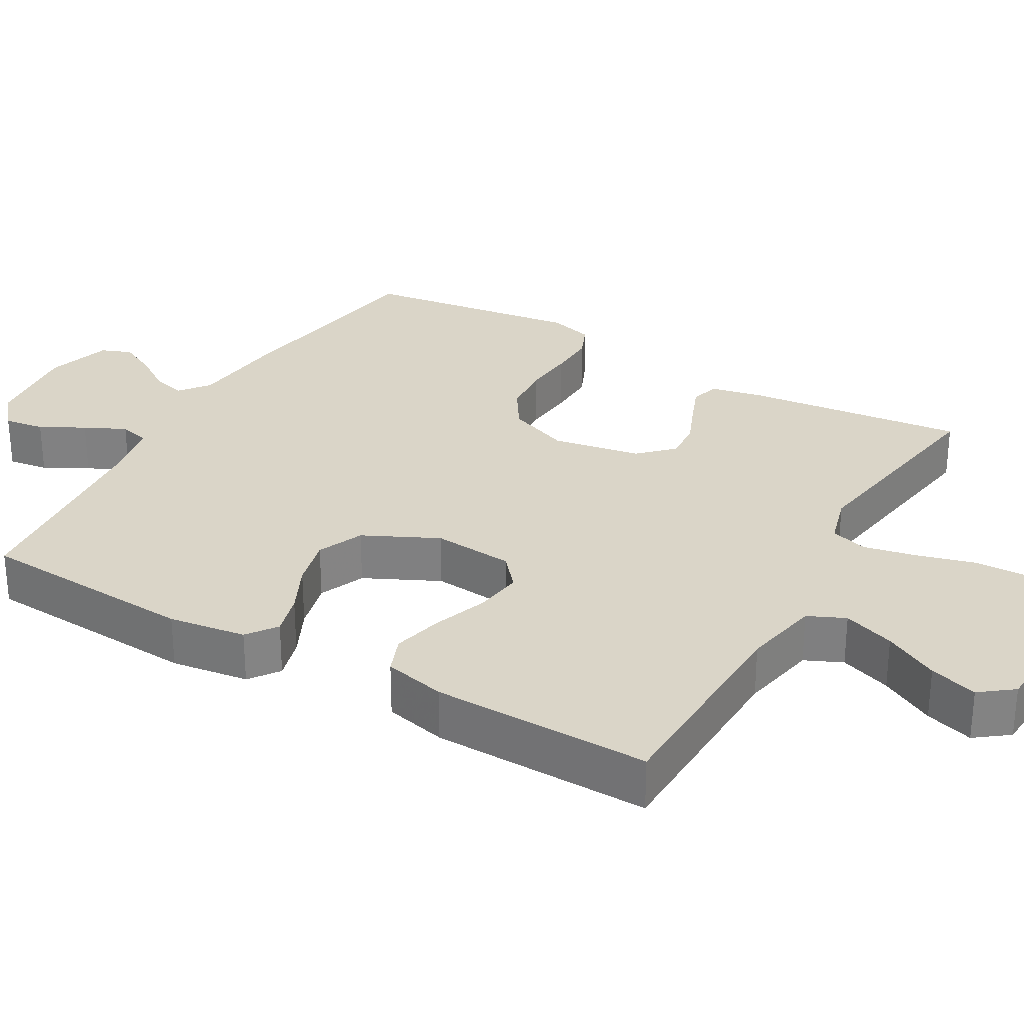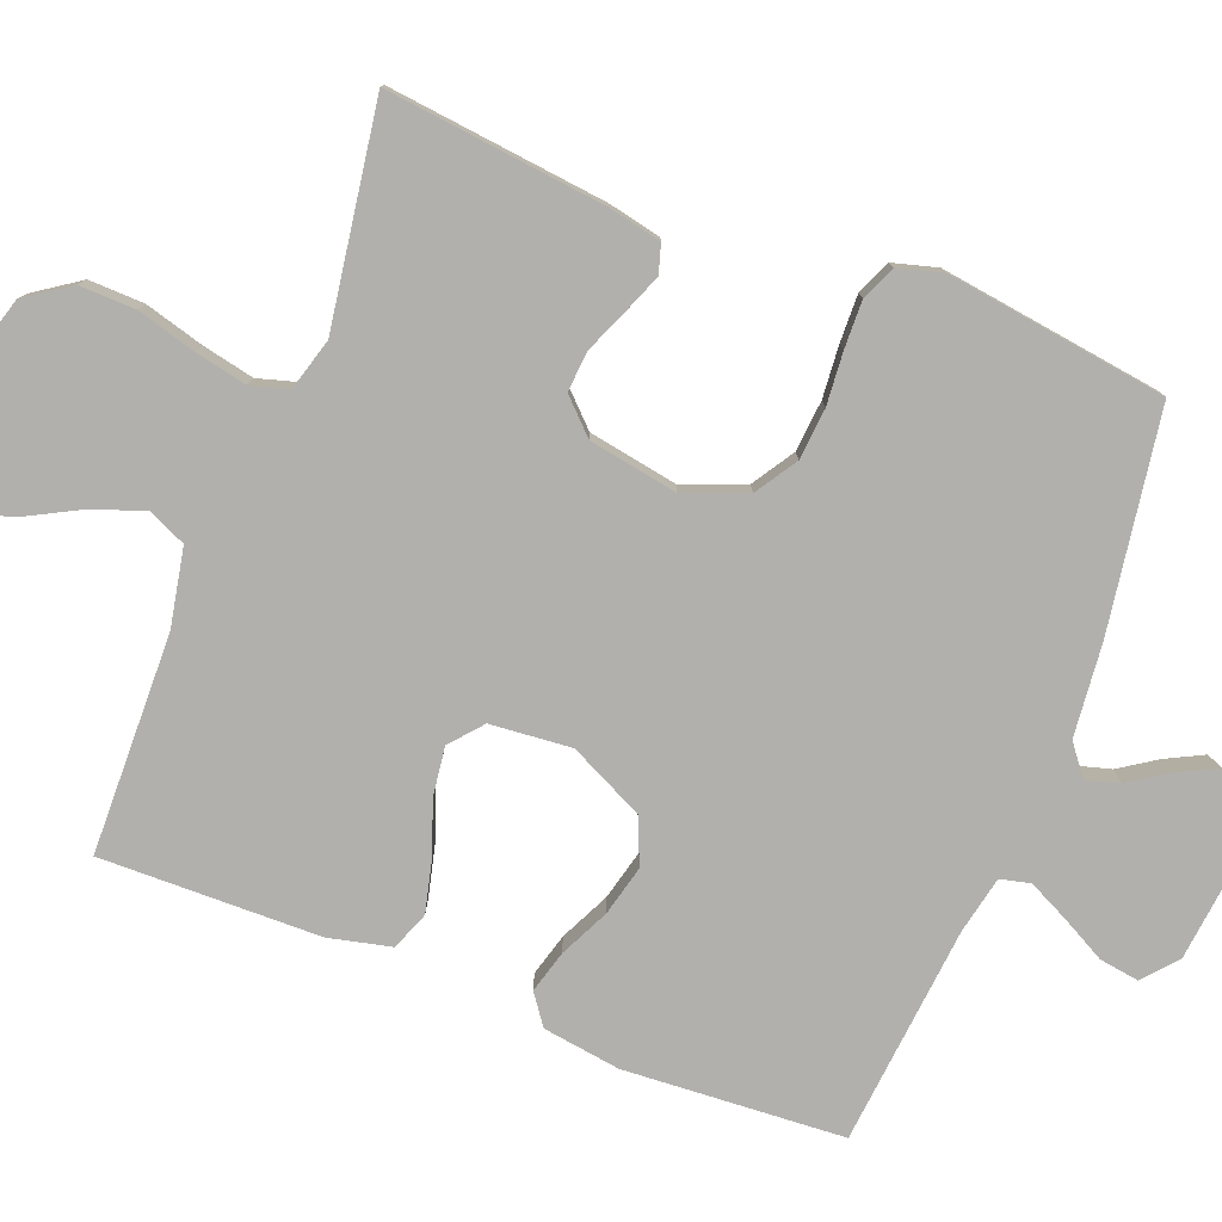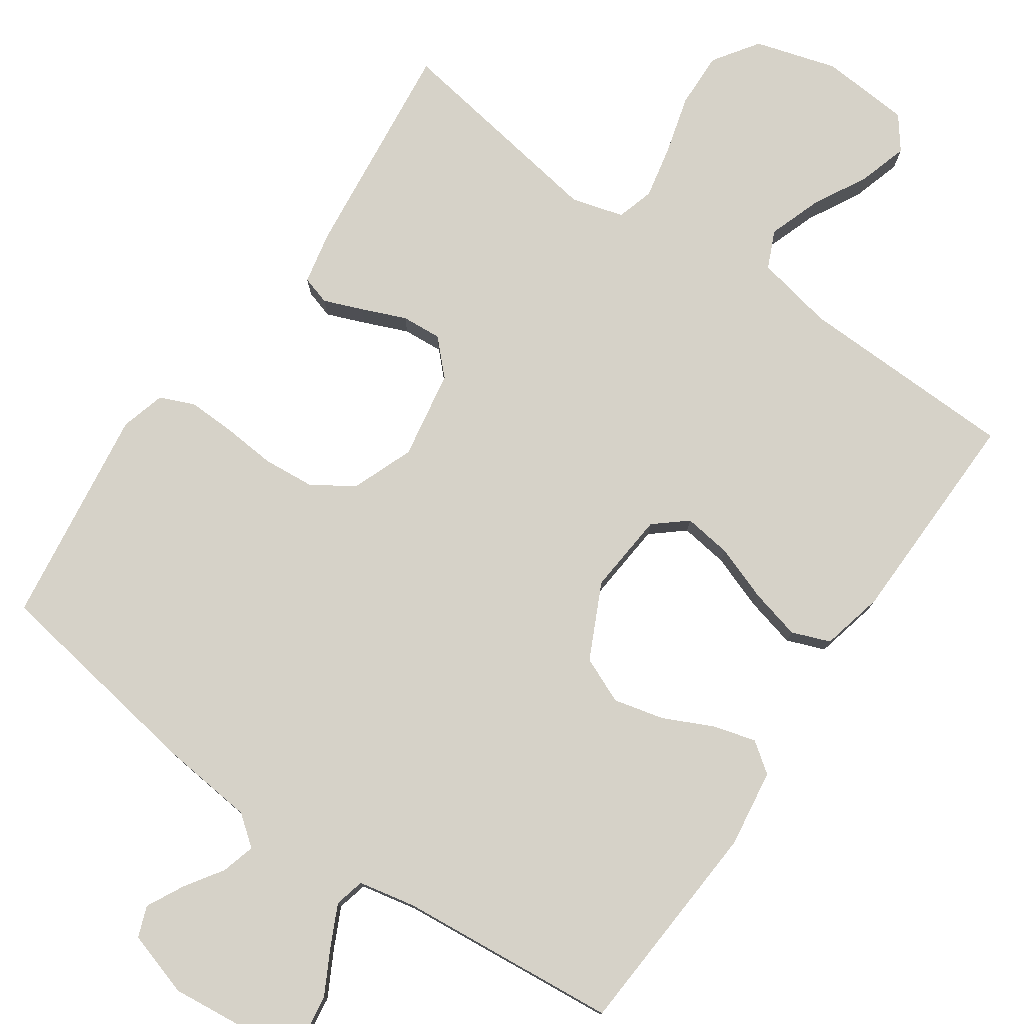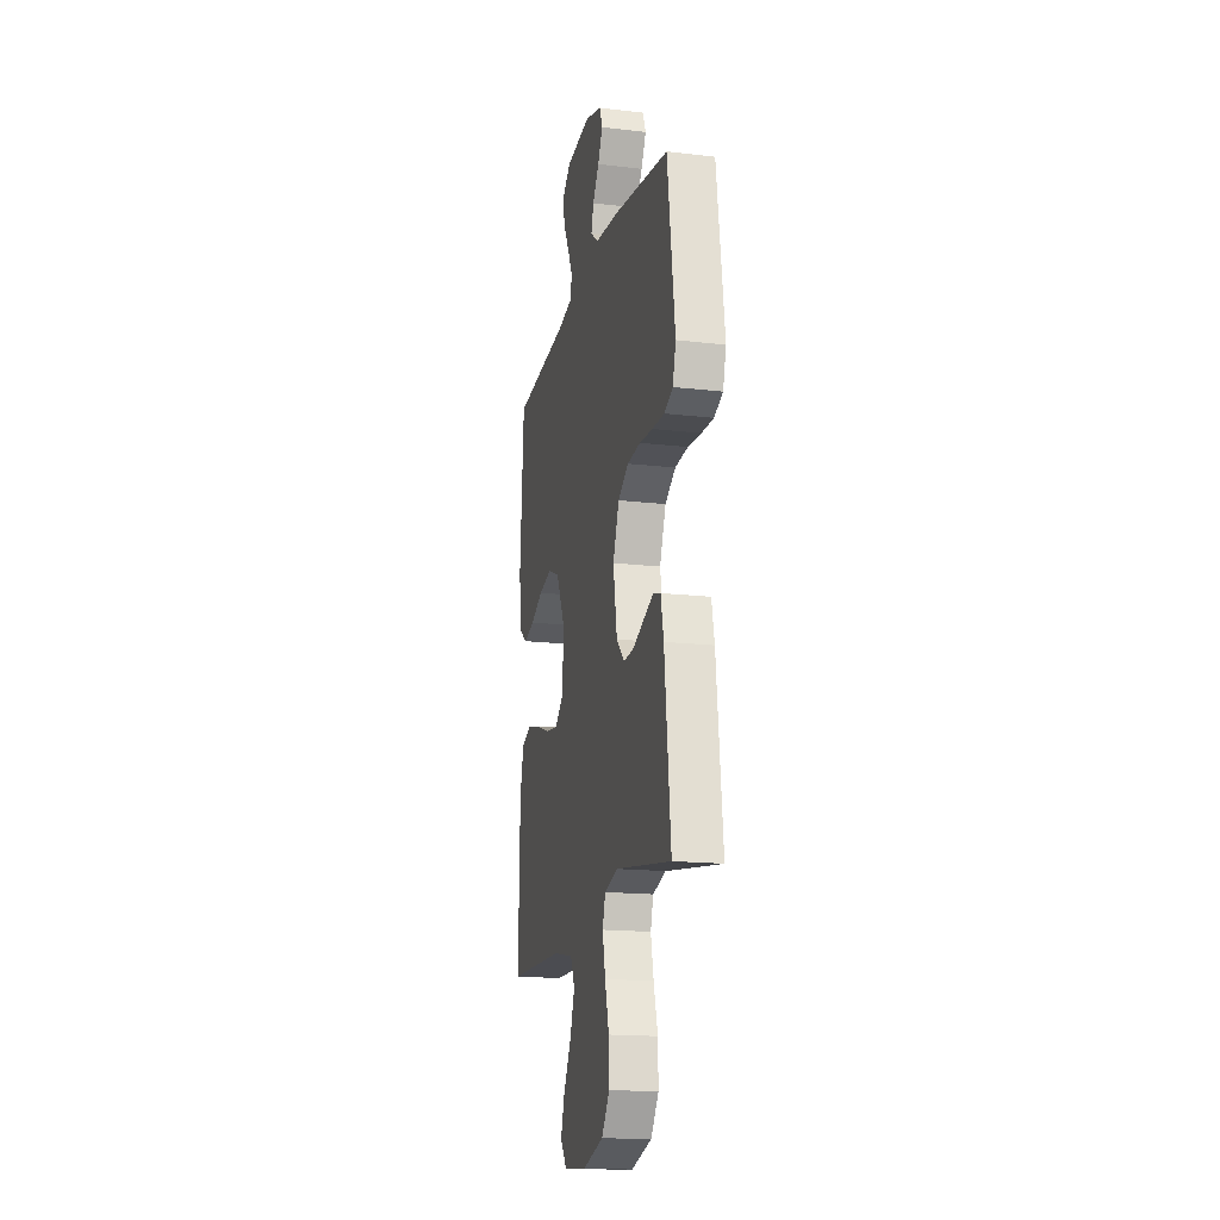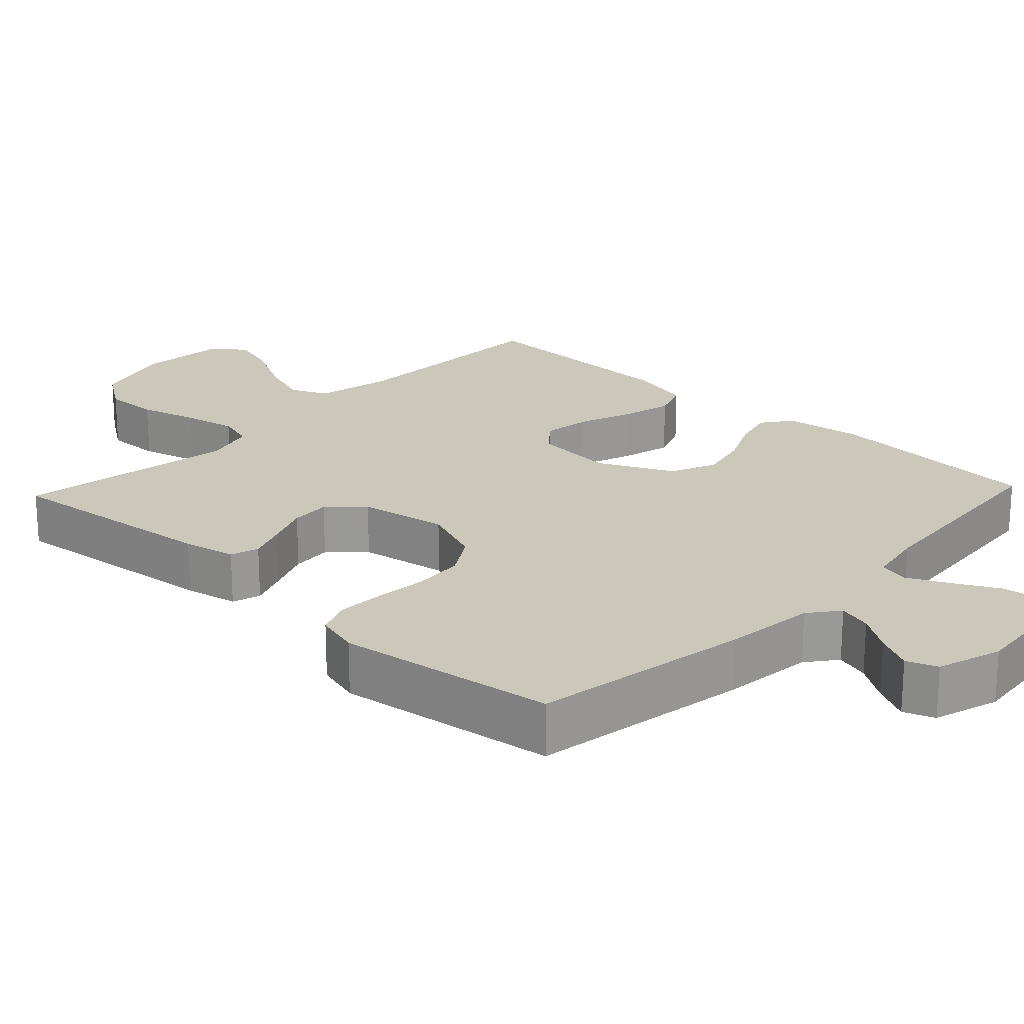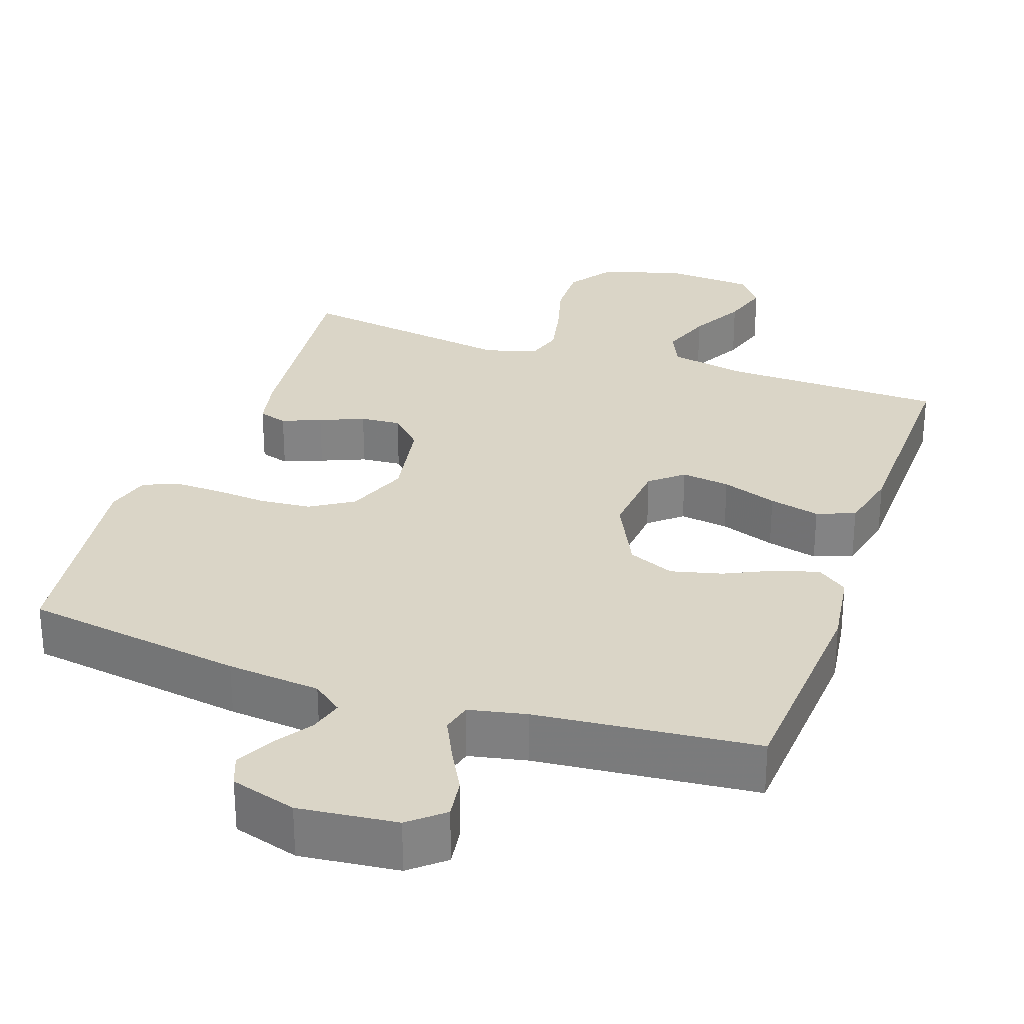
<metadata>
{"format":"obj","ext":"obj","renderer":"f3d","projection":"perspective","resolution":1024,"background":"white","views":[{"elev":29.4,"azim":119.8,"up":"+Y"},{"elev":-78.7,"azim":-111.4,"up":"+Y"},{"elev":77.8,"azim":34.7,"up":"+Y"},{"elev":-16.9,"azim":-103.3,"up":"+Z"},{"elev":21.6,"azim":-46.6,"up":"+Y"},{"elev":29.0,"azim":19.0,"up":"+Y"}]}
</metadata>
<code>
v -0.5 0.07 -0.5
v -0.467 0.07 -0.2
v -0.452 0.07 -0.128
v -0.413 0.07 -0.116
v -0.36 0.07 -0.137
v -0.3 0.07 -0.162
v -0.245 0.07 -0.166
v -0.201 0.07 -0.121
v -0.18 0.07 0
v -0.213 0.07 0.085
v -0.27 0.07 0.121
v -0.34 0.07 0.127
v -0.412 0.07 0.121
v -0.477 0.07 0.119
v -0.524 0.07 0.139
v -0.541 0.07 0.2
v -0.5 0.07 0.5
v -0.2 0.07 0.547
v -0.073 0.07 0.56
v -0.032 0.07 0.592
v -0.045 0.07 0.638
v -0.079 0.07 0.689
v -0.105 0.07 0.74
v -0.089 0.07 0.782
v 0 0.07 0.809
v 0.133 0.07 0.795
v 0.179 0.07 0.756
v 0.171 0.07 0.701
v 0.139 0.07 0.641
v 0.112 0.07 0.585
v 0.122 0.07 0.544
v 0.2 0.07 0.528
v 0.5 0.07 0.5
v 0.52 0.07 0.2
v 0.505 0.07 0.094
v 0.464 0.07 0.064
v 0.406 0.07 0.08
v 0.339 0.07 0.112
v 0.27 0.07 0.129
v 0.207 0.07 0.102
v 0.158 0.07 0
v 0.168 0.07 -0.111
v 0.212 0.07 -0.148
v 0.278 0.07 -0.139
v 0.353 0.07 -0.112
v 0.422 0.07 -0.095
v 0.474 0.07 -0.115
v 0.494 0.07 -0.2
v 0.5 0.07 -0.5
v 0.2 0.07 -0.508
v 0.094 0.07 -0.529
v 0.071 0.07 -0.58
v 0.096 0.07 -0.651
v 0.136 0.07 -0.726
v 0.156 0.07 -0.792
v 0.122 0.07 -0.837
v 0 0.07 -0.846
v -0.111 0.07 -0.813
v -0.153 0.07 -0.752
v -0.151 0.07 -0.676
v -0.129 0.07 -0.596
v -0.114 0.07 -0.524
v -0.129 0.07 -0.473
v -0.2 0.07 -0.453
v -0.5 0 -0.5
v -0.467 0 -0.2
v -0.452 0 -0.128
v -0.413 0 -0.116
v -0.36 0 -0.137
v -0.3 0 -0.162
v -0.245 0 -0.166
v -0.201 0 -0.121
v -0.18 0 0
v -0.213 0 0.085
v -0.27 0 0.121
v -0.34 0 0.127
v -0.412 0 0.121
v -0.477 0 0.119
v -0.524 0 0.139
v -0.541 0 0.2
v -0.5 0 0.5
v -0.2 0 0.547
v -0.073 0 0.56
v -0.032 0 0.592
v -0.045 0 0.638
v -0.079 0 0.689
v -0.105 0 0.74
v -0.089 0 0.782
v 0 0 0.809
v 0.133 0 0.795
v 0.179 0 0.756
v 0.171 0 0.701
v 0.139 0 0.641
v 0.112 0 0.585
v 0.122 0 0.544
v 0.2 0 0.528
v 0.5 0 0.5
v 0.52 0 0.2
v 0.505 0 0.094
v 0.464 0 0.064
v 0.406 0 0.08
v 0.339 0 0.112
v 0.27 0 0.129
v 0.207 0 0.102
v 0.158 0 0
v 0.168 0 -0.111
v 0.212 0 -0.148
v 0.278 0 -0.139
v 0.353 0 -0.112
v 0.422 0 -0.095
v 0.474 0 -0.115
v 0.494 0 -0.2
v 0.5 0 -0.5
v 0.2 0 -0.508
v 0.094 0 -0.529
v 0.071 0 -0.58
v 0.096 0 -0.651
v 0.136 0 -0.726
v 0.156 0 -0.792
v 0.122 0 -0.837
v 0 0 -0.846
v -0.111 0 -0.813
v -0.153 0 -0.752
v -0.151 0 -0.676
v -0.129 0 -0.596
v -0.114 0 -0.524
v -0.129 0 -0.473
v -0.2 0 -0.453
f 59 60 61
f 58 59 61
f 57 58 61
f 56 57 61
f 55 56 61
f 54 55 61
f 53 54 61
f 52 53 61 62
f 51 52 62 63
f 48 49 50
f 47 48 50
f 46 47 50
f 45 46 50
f 44 45 50
f 51 63 64
f 50 51 64
f 44 50 64
f 43 44 64
f 36 37 38
f 35 36 38
f 34 35 38
f 33 34 38
f 32 33 38
f 31 32 38 39
f 27 28 29
f 26 27 29
f 25 26 29
f 24 25 29
f 23 24 29
f 22 23 29
f 21 22 29
f 20 21 29 30
f 19 20 30 31
f 18 19 31
f 17 18 31
f 16 17 31
f 15 16 31
f 14 15 31
f 13 14 31
f 12 13 31
f 4 5 6
f 3 4 6
f 2 3 6
f 1 2 6
f 64 1 6
f 64 6 7
f 64 7 8
f 43 64 8
f 42 43 8
f 41 42 8 9
f 40 41 9 10
f 31 39 40
f 12 31 40
f 11 12 40
f 10 11 40
f 125 124 123
f 125 123 122
f 125 122 121
f 125 121 120
f 125 120 119
f 125 119 118
f 125 118 117
f 126 125 117 116
f 127 126 116 115
f 114 113 112
f 114 112 111
f 114 111 110
f 114 110 109
f 114 109 108
f 128 127 115
f 128 115 114
f 128 114 108
f 128 108 107
f 102 101 100
f 102 100 99
f 102 99 98
f 102 98 97
f 102 97 96
f 103 102 96 95
f 93 92 91
f 93 91 90
f 93 90 89
f 93 89 88
f 93 88 87
f 93 87 86
f 93 86 85
f 94 93 85 84
f 95 94 84 83
f 95 83 82
f 95 82 81
f 95 81 80
f 95 80 79
f 95 79 78
f 95 78 77
f 95 77 76
f 70 69 68
f 70 68 67
f 70 67 66
f 70 66 65
f 70 65 128
f 71 70 128
f 72 71 128
f 72 128 107
f 72 107 106
f 73 72 106 105
f 74 73 105 104
f 104 103 95
f 104 95 76
f 104 76 75
f 104 75 74
f 1 65 66 2
f 2 66 67 3
f 3 67 68 4
f 4 68 69 5
f 5 69 70 6
f 6 70 71 7
f 7 71 72 8
f 8 72 73 9
f 9 73 74 10
f 10 74 75 11
f 11 75 76 12
f 12 76 77 13
f 13 77 78 14
f 14 78 79 15
f 15 79 80 16
f 16 80 81 17
f 17 81 82 18
f 18 82 83 19
f 19 83 84 20
f 20 84 85 21
f 21 85 86 22
f 22 86 87 23
f 23 87 88 24
f 24 88 89 25
f 25 89 90 26
f 26 90 91 27
f 27 91 92 28
f 28 92 93 29
f 29 93 94 30
f 30 94 95 31
f 31 95 96 32
f 32 96 97 33
f 33 97 98 34
f 34 98 99 35
f 35 99 100 36
f 36 100 101 37
f 37 101 102 38
f 38 102 103 39
f 39 103 104 40
f 40 104 105 41
f 41 105 106 42
f 42 106 107 43
f 43 107 108 44
f 44 108 109 45
f 45 109 110 46
f 46 110 111 47
f 47 111 112 48
f 48 112 113 49
f 49 113 114 50
f 50 114 115 51
f 51 115 116 52
f 52 116 117 53
f 53 117 118 54
f 54 118 119 55
f 55 119 120 56
f 56 120 121 57
f 57 121 122 58
f 58 122 123 59
f 59 123 124 60
f 60 124 125 61
f 61 125 126 62
f 62 126 127 63
f 63 127 128 64
f 64 128 65 1

</code>
